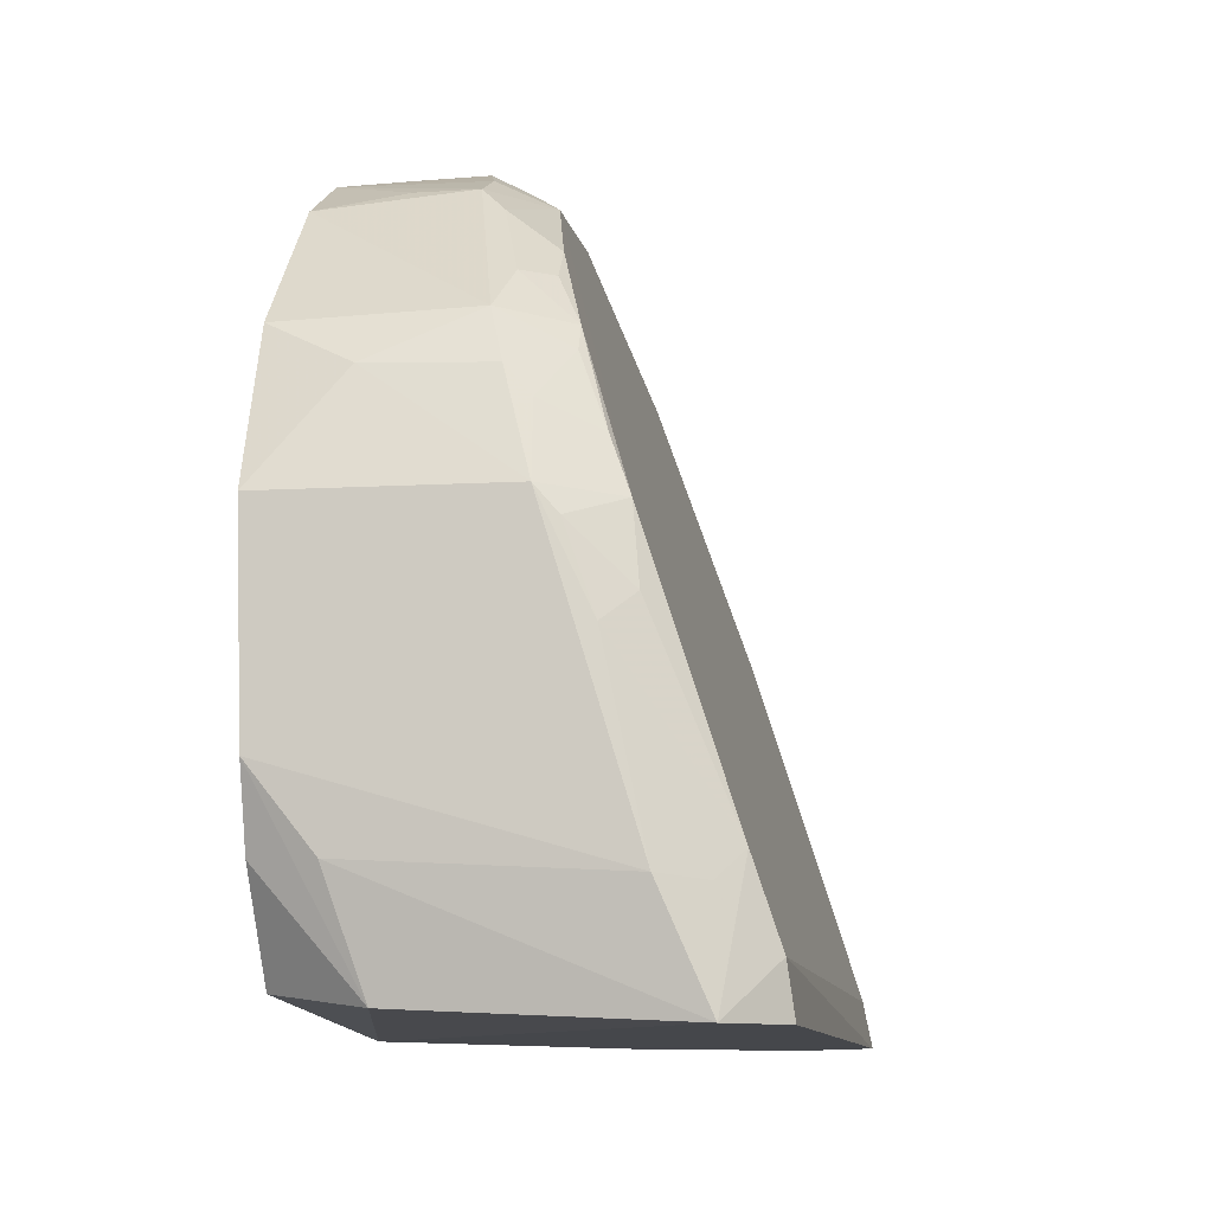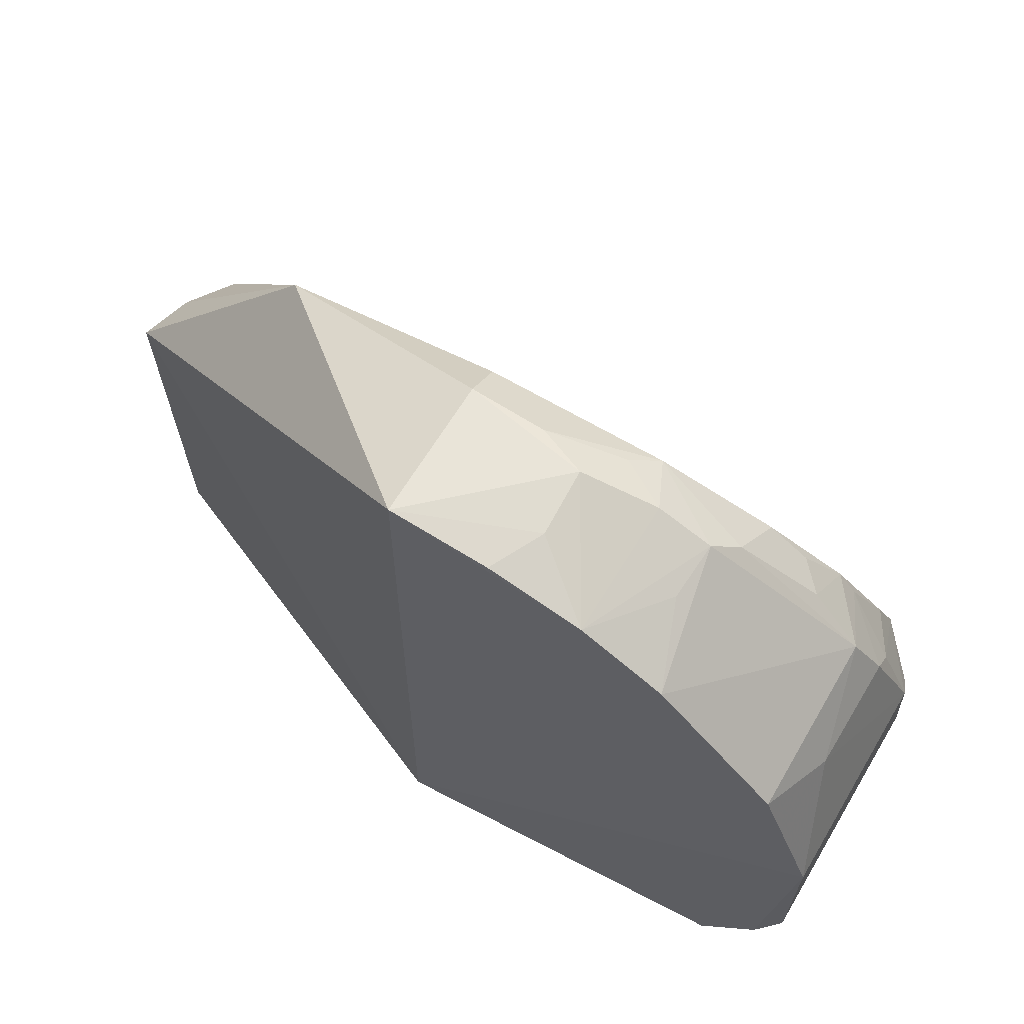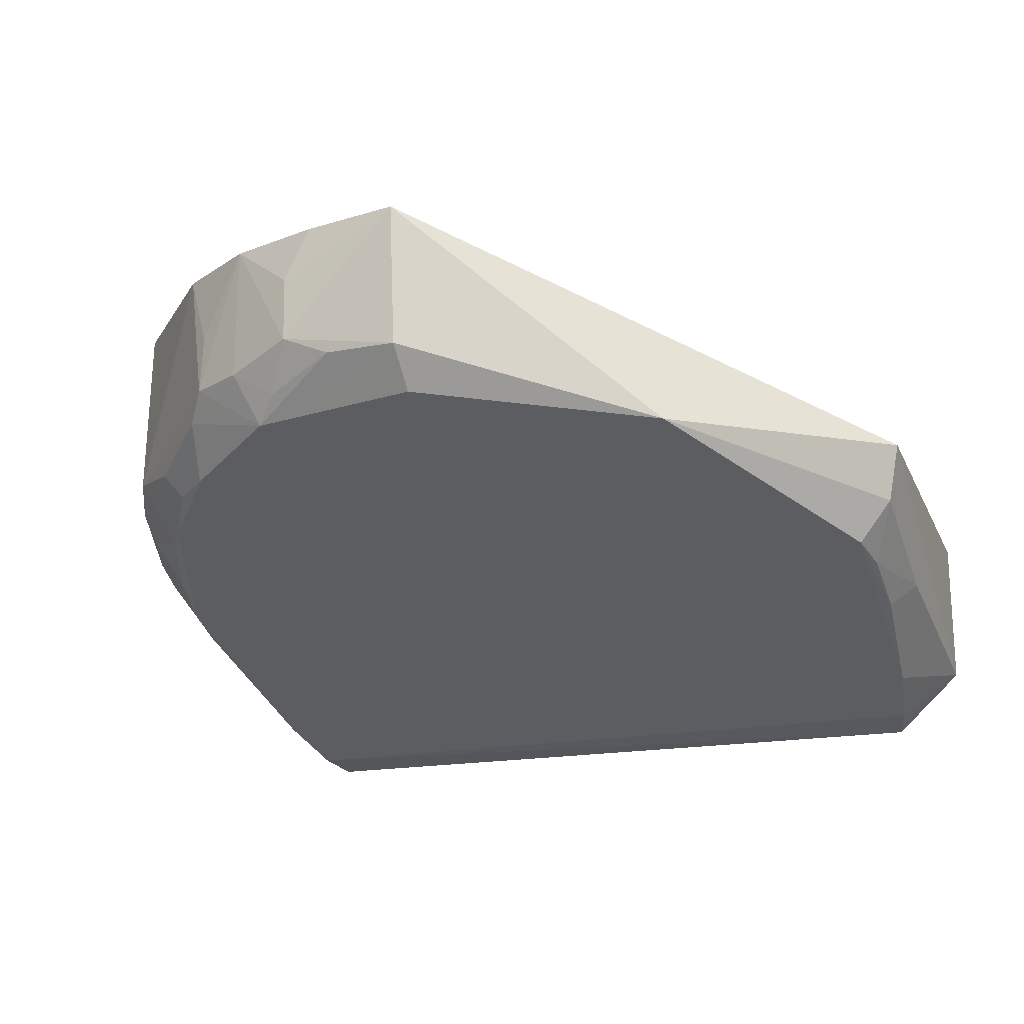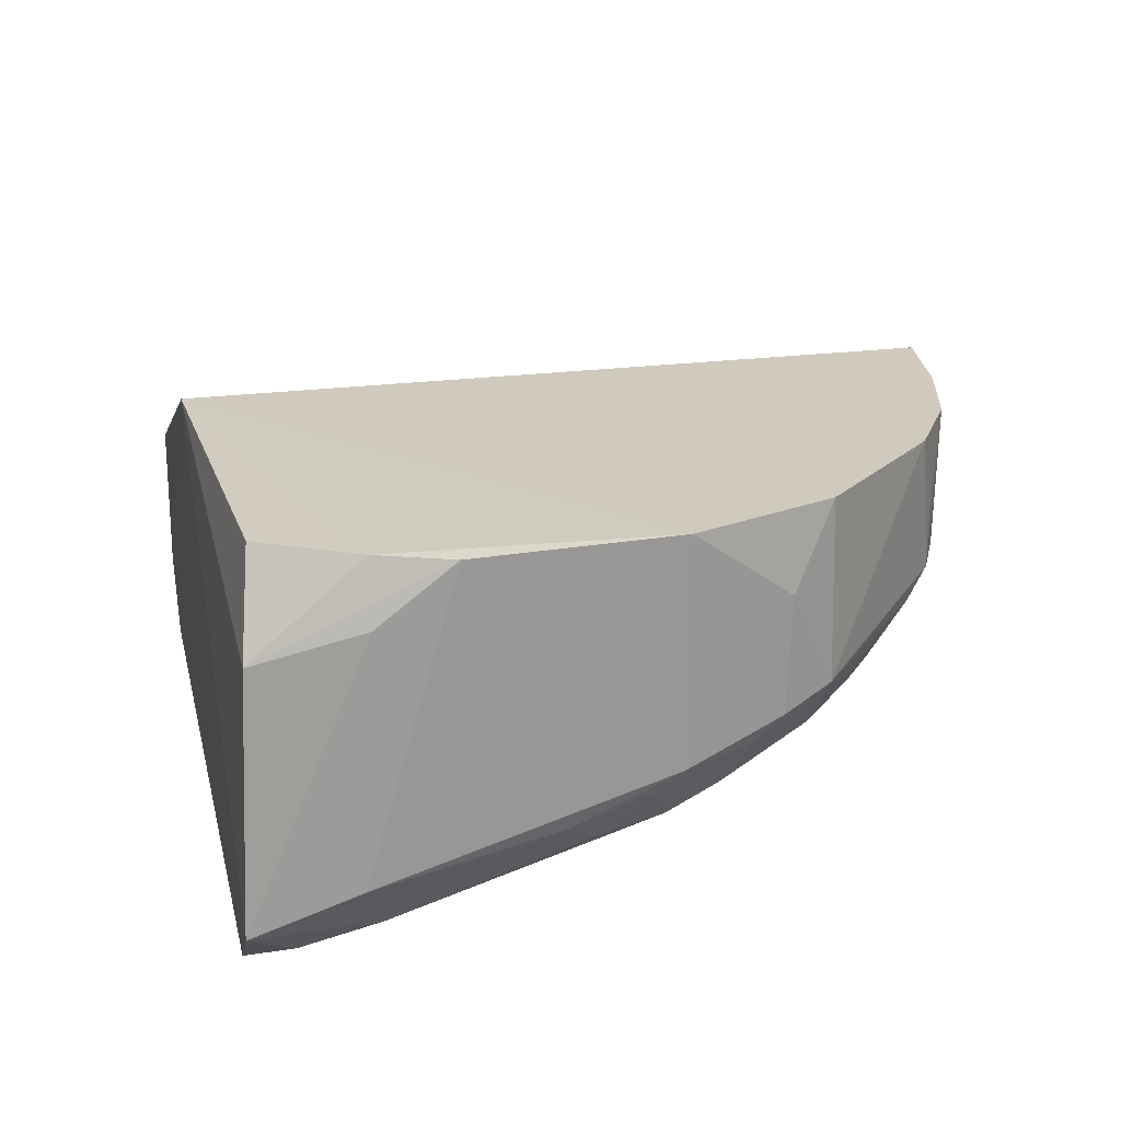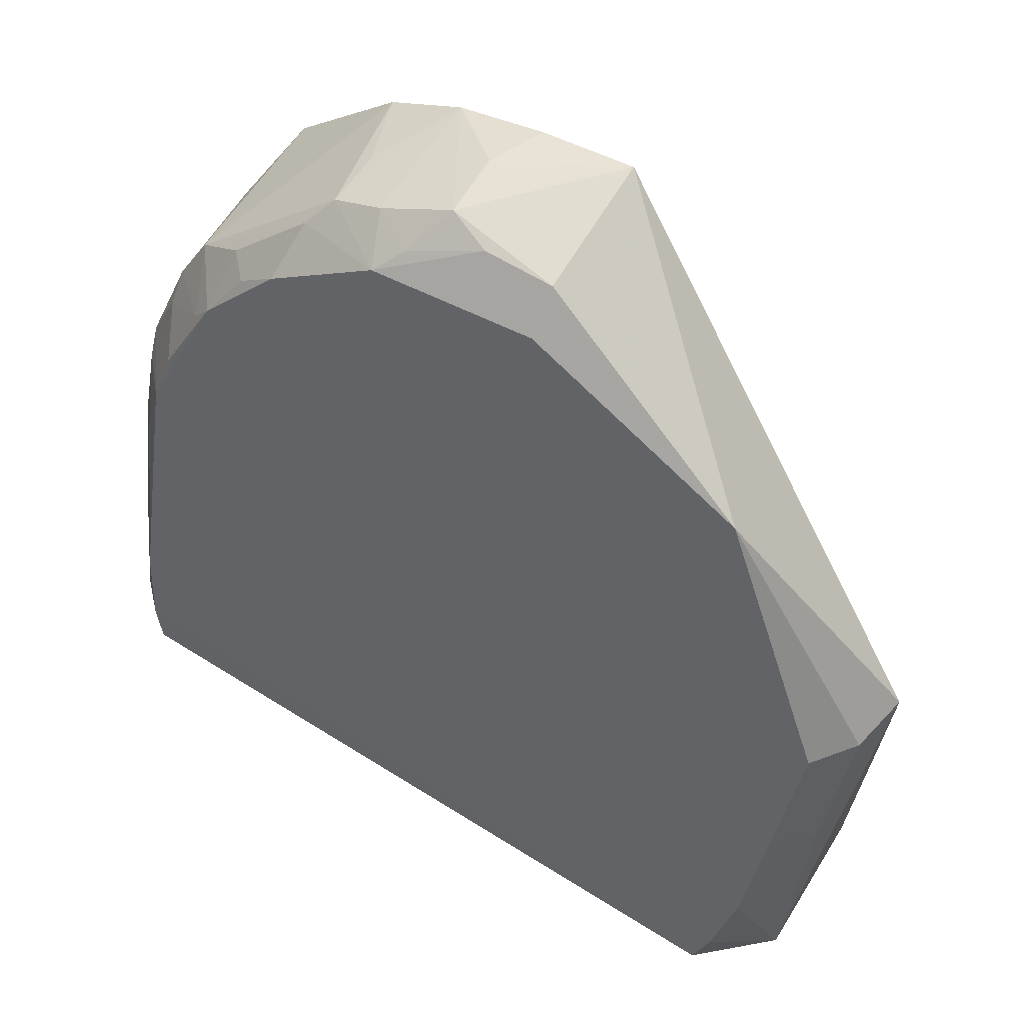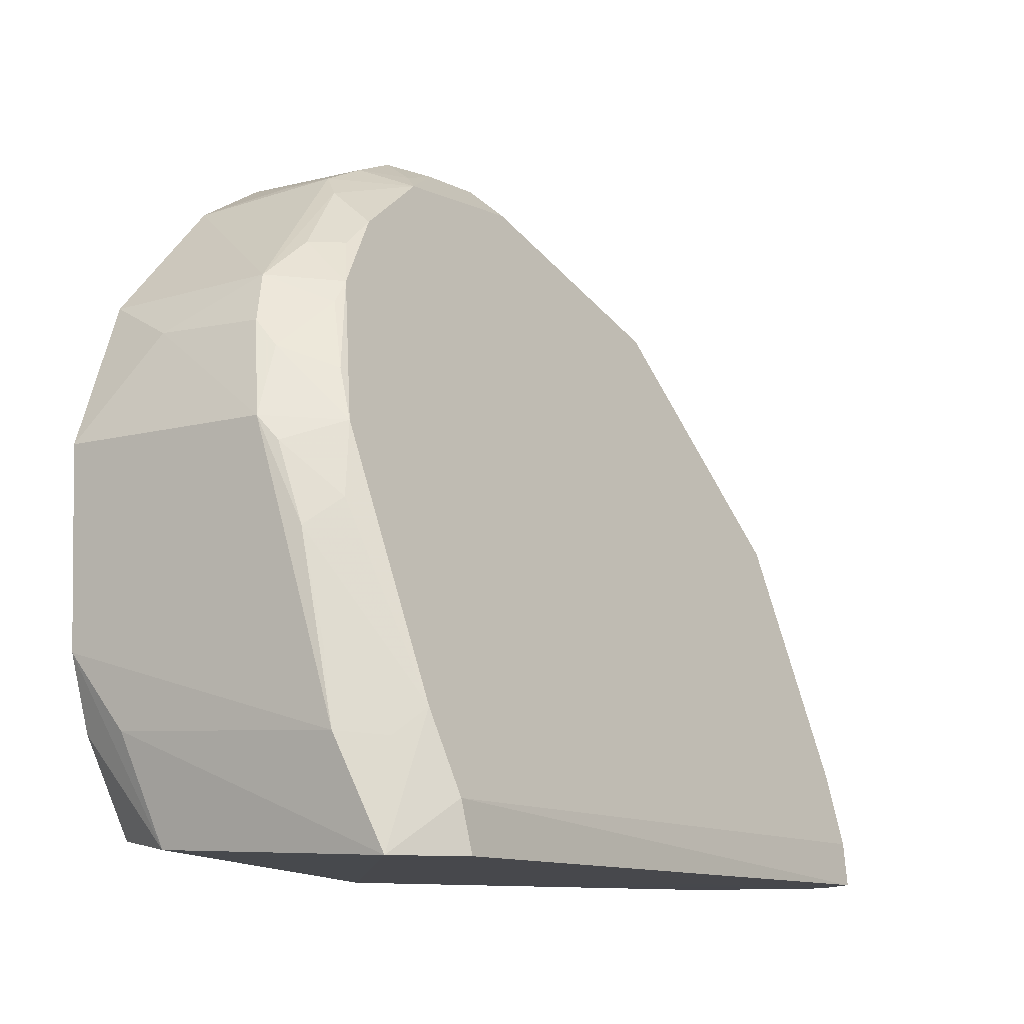
<metadata>
{"format":"obj","ext":"obj","renderer":"f3d","projection":"perspective","resolution":1024,"background":"white","views":[{"elev":-10.6,"azim":-80.6,"up":"+Z"},{"elev":65.2,"azim":-150.2,"up":"+Z"},{"elev":-19.1,"azim":20.0,"up":"+Y"},{"elev":22.7,"azim":-103.0,"up":"+Y"},{"elev":63.1,"azim":32.0,"up":"+Z"},{"elev":-11.5,"azim":-57.2,"up":"+Z"}]}
</metadata>
<code>
v 0.0001804 0 0.01347
v 0.01316 -0.005503 0.002719
v 0.0002583 0 -0.008994
v -0.01225 -0.00291 -0.008619
v -0.01121 -0.01174 -0.00755
v -0.01312 -8.051e-06 0.00258
v 0.0002583 -0.005464 0.01205
v 0.01082 -0.01205 -0.00898
v -0.01064 -0.000192 -0.008234
v -0.01313 -0.00913 -0.005883
v 0.007362 -0.006306 0.009416
v -0.007172 -0.004133 0.01133
v 0.01292 -0.005502 -0.008942
v -0.01097 -0.01191 -0.008977
v -0.01231 -0.0001453 -0.005422
v 0.000185 -0.004282 0.01306
v 0.01178 -0.008528 0.002474
v -0.007941 -1.838e-05 0.01072
v -0.0123 -0.005733 0.005466
v 0.01292 -0.01012 -0.008979
v -0.01264 -0.01044 -0.008979
v -0.01306 -0.0001806 -0.003258
v -0.004909 -0.005648 0.01148
v -0.003458 -0.003594 0.01301
v 0.01277 -0.007211 0.002414
v 0.01118 -0.01176 -0.007634
v -0.01321 -0.006568 0.00252
v -0.01149 -1.912e-05 0.006884
v -0.01292 -0.001932 -0.005476
v -0.01158 -0.011 -0.005254
v -0.01017 -0.007122 0.006868
v -0.002025 -0.004219 0.01293
v -0.005592 -0.004105 0.01209
v -0.005504 -2.423e-05 0.01219
v 0.01275 -0.00874 -0.002054
v -0.01223 -0.002355 0.005626
v -0.01154 -0.005294 0.007014
v -0.01224 -0.01032 -0.006
v -0.01304 -0.007988 -0.0005329
v -0.008085 -0.006337 0.009322
v -0.01147 -0.00797 0.003985
v -0.004212 -0.004933 0.01209
v -0.002736 -3.238e-05 0.013
v -0.007066 -0.002393 0.01137
v 0.01202 -0.008811 0.001033
v 0.01158 -0.01101 -0.005271
v -0.0107 -0.007148 0.006142
v -0.01303 -0.008743 -0.003632
v -0.007802 -0.00485 0.01055
v -0.009987 -0.005592 0.008325
v -0.01231 -0.006432 0.004653
v -0.0118 -0.008547 0.002417
v -0.003517 -0.001614 0.01296
v 0.01199 -0.00955 -0.00126
v -0.009234 -0.006412 0.008363
v -0.01306 -0.007184 0.001806
v -0.01226 -0.008781 0.0002538
f 1 2 3
f 6 1 3
f 9 3 4
f 11 2 1
f 13 3 2
f 14 8 5
f 15 6 3
f 15 3 9
f 15 9 4
f 16 11 1
f 16 7 11
f 17 11 7
f 18 1 6
f 20 8 3
f 20 3 13
f 20 13 2
f 21 4 3
f 21 3 8
f 21 8 14
f 21 14 5
f 22 6 15
f 22 15 4
f 23 7 16
f 23 17 7
f 24 16 1
f 25 2 11
f 25 11 17
f 26 5 8
f 26 8 20
f 26 23 5
f 26 17 23
f 27 22 10
f 27 6 22
f 28 18 6
f 29 21 10
f 29 4 21
f 29 22 4
f 29 10 22
f 30 21 5
f 32 23 16
f 32 16 24
f 33 12 23
f 34 1 18
f 34 33 24
f 34 12 33
f 35 20 2
f 35 2 25
f 36 27 19
f 36 6 27
f 36 28 6
f 37 12 18
f 37 18 28
f 37 36 19
f 37 28 36
f 38 30 10
f 38 10 21
f 38 21 30
f 39 27 10
f 40 31 23
f 42 32 24
f 42 23 32
f 42 33 23
f 42 24 33
f 43 1 34
f 44 34 18
f 44 18 12
f 44 12 34
f 45 35 25
f 45 25 17
f 46 26 20
f 46 17 26
f 47 37 19
f 47 31 37
f 47 41 31
f 48 39 10
f 48 10 30
f 48 30 39
f 49 40 23
f 49 23 12
f 49 12 37
f 50 37 31
f 50 49 37
f 50 40 49
f 51 19 27
f 51 47 19
f 51 41 47
f 52 31 41
f 52 23 31
f 52 30 5
f 52 5 23
f 52 51 27
f 52 41 51
f 53 43 34
f 53 34 24
f 53 24 1
f 53 1 43
f 54 35 45
f 54 45 17
f 54 17 46
f 54 46 20
f 54 20 35
f 55 50 31
f 55 31 40
f 55 40 50
f 56 52 27
f 56 27 39
f 57 39 30
f 57 30 52
f 57 56 39
f 57 52 56

</code>
